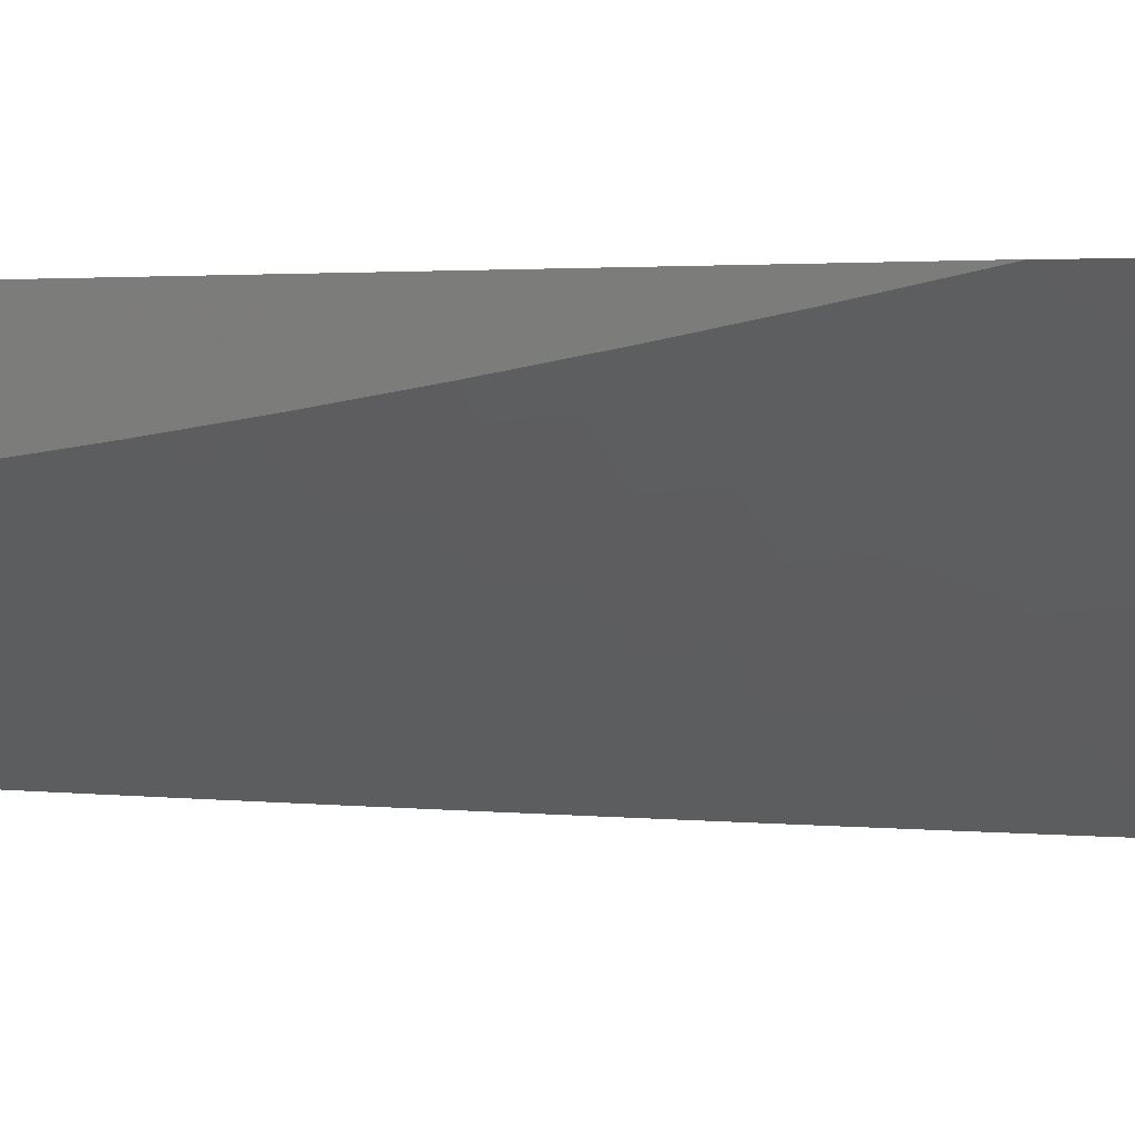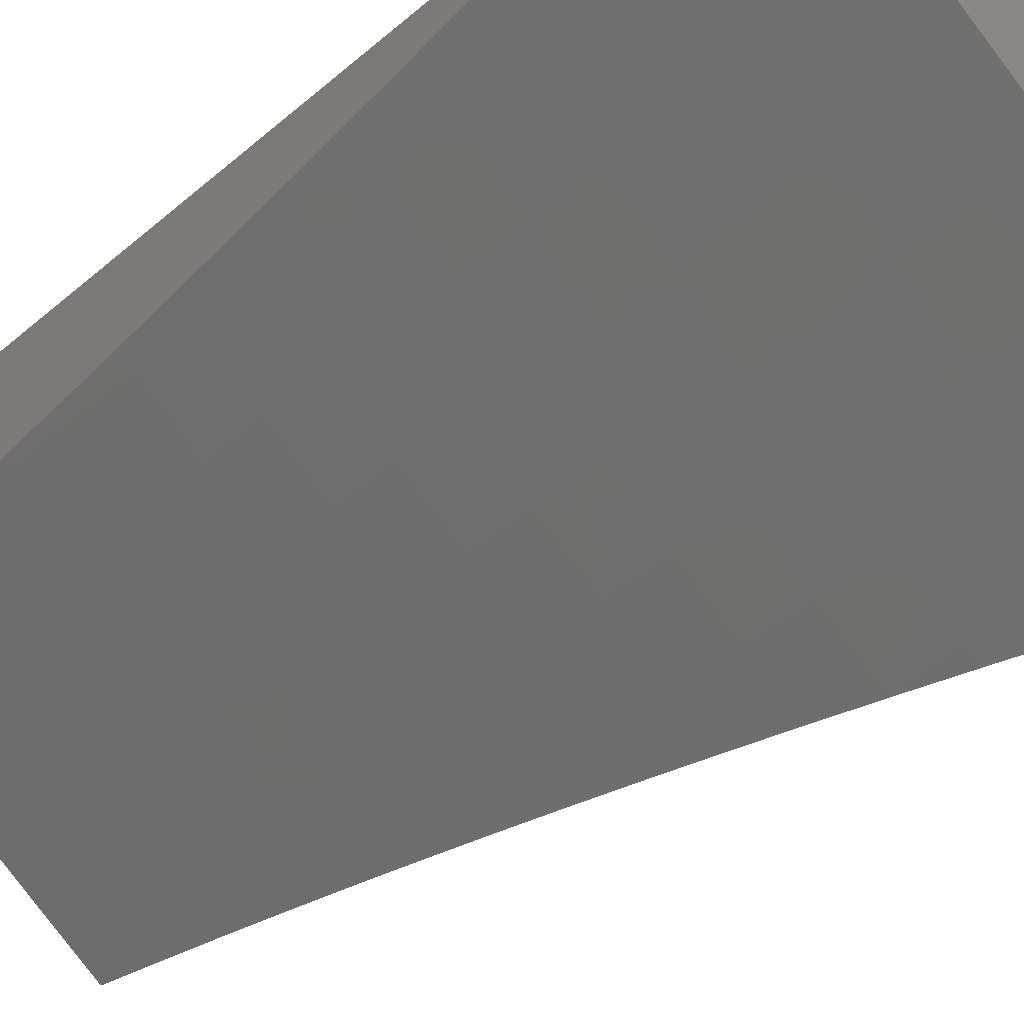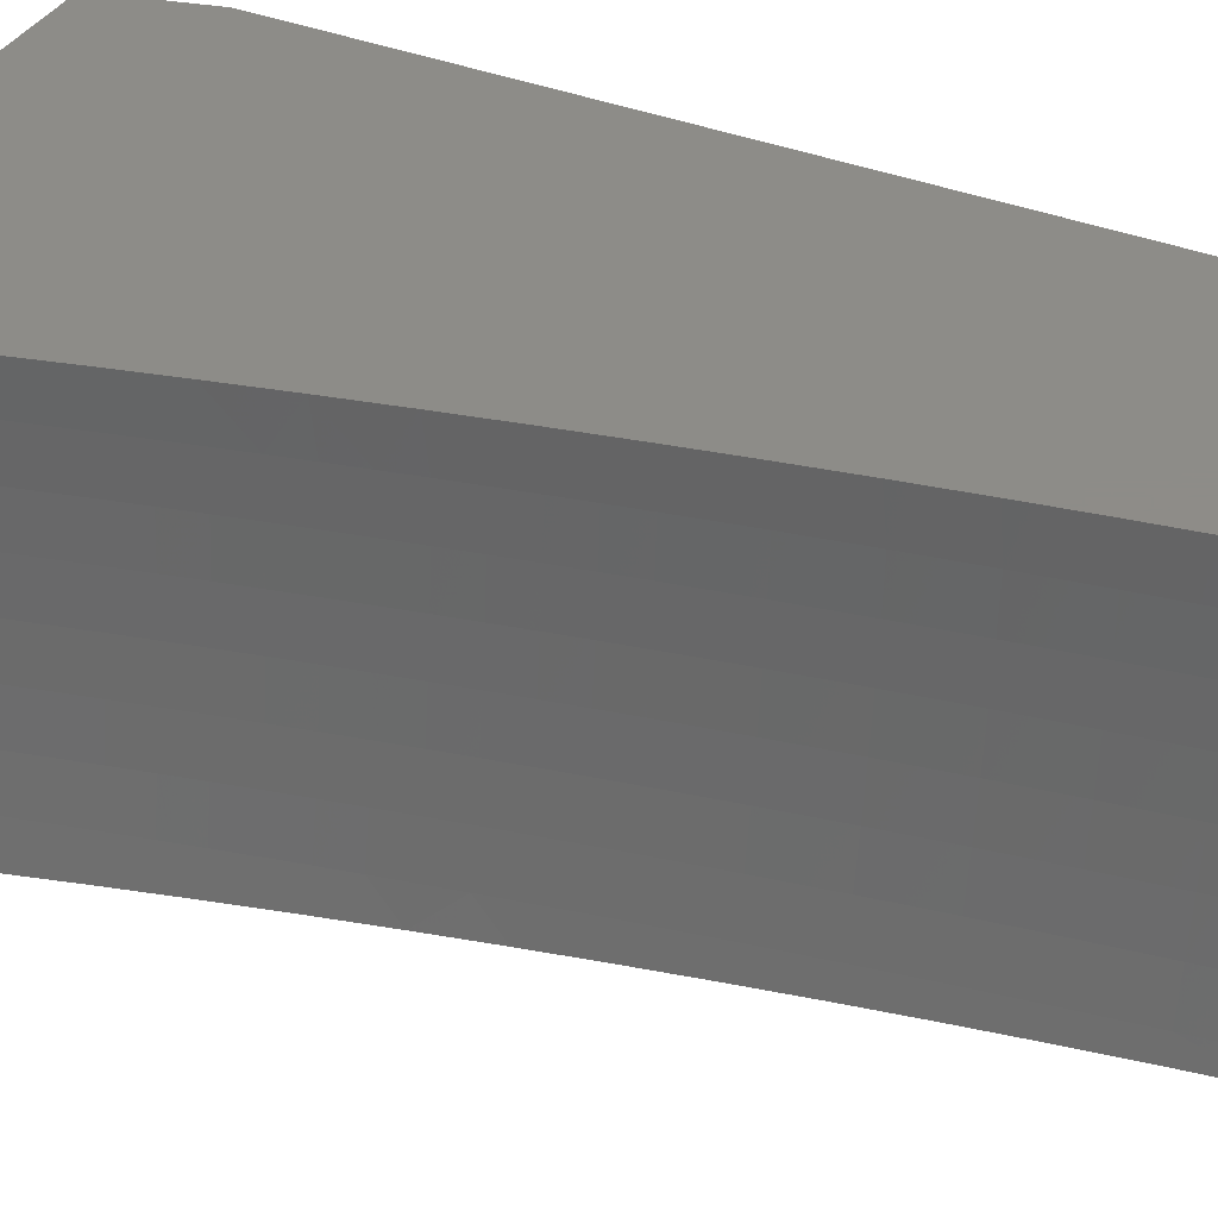
<metadata>
{"format":"stl","ext":"stl","renderer":"f3d","projection":"perspective","resolution":1024,"background":"white","views":[{"elev":2.6,"azim":118.0,"up":"+Y"},{"elev":-35.3,"azim":138.6,"up":"+Y"},{"elev":36.7,"azim":-62.9,"up":"+Y"}]}
</metadata>
<code>
# stl→obj: 327 verts, 650 faces
v 6.714 -9.342 -1.063
v 6.723 -9.341 -1
v 6.718 -9.319 -1.062
v 6.731 -9.299 -1
v 6.726 -9.273 -1.062
v 6.738 -9.257 -1
v 6.733 -9.227 -1.062
v 6.744 -9.214 -1
v 6.738 -9.181 -1.062
v 6.749 -9.172 -1
v 6.743 -9.136 -1.062
v 6.753 -9.129 -1
v 6.747 -9.09 -1.062
v 6.757 -9.086 -1
v 6.75 -9.045 -1.062
v 6.759 -9.043 -1
v 6.751 -9 -1.063
v 6.761 -9 -1
v 6.739 -9.045 -1.124
v 6.741 -9 -1.127
v 6.729 -9.045 -1.186
v 6.73 -9 -1.19
v 6.718 -9.044 -1.249
v 6.718 -9 -1.253
v 6.706 -9.044 -1.311
v 6.706 -9 -1.316
v 6.693 -9.044 -1.374
v 6.694 -9 -1.379
v 6.68 -9.044 -1.436
v 6.68 -9 -1.442
v 6.673 -9.044 -1.468
v 6.667 -9 -1.504
v 6.666 -9.044 -1.499
v 6.659 -9.044 -1.53
v 6.664 -9.088 -1.499
v 6.656 -9.088 -1.53
v 6.66 -9.133 -1.499
v 6.653 -9.133 -1.53
v 6.655 -9.178 -1.499
v 6.648 -9.178 -1.53
v 6.65 -9.224 -1.499
v 6.643 -9.223 -1.53
v 6.643 -9.269 -1.499
v 6.636 -9.269 -1.53
v 6.635 -9.315 -1.499
v 6.628 -9.314 -1.53
v 6.628 -9.346 -1.504
v 6.613 -9.346 -1.566
v 6.621 -9.314 -1.561
v 6.613 -9.313 -1.593
v 6.621 -9.268 -1.593
v 6.614 -9.268 -1.624
v 6.62 -9.222 -1.624
v 6.613 -9.222 -1.655
v 6.618 -9.177 -1.655
v 6.61 -9.177 -1.687
v 6.615 -9.132 -1.687
v 6.607 -9.132 -1.718
v 6.611 -9.087 -1.718
v 6.602 -9.087 -1.749
v 6.605 -9.043 -1.749
v 6.597 -9.043 -1.781
v 6.606 -9 -1.753
v 6.589 -9 -1.815
v 6.652 -9 -1.567
v 6.652 -9.044 -1.561
v 6.649 -9.088 -1.561
v 6.646 -9.133 -1.561
v 6.641 -9.178 -1.561
v 6.635 -9.223 -1.561
v 6.629 -9.268 -1.561
v 6.644 -9.043 -1.593
v 6.637 -9 -1.629
v 6.637 -9.043 -1.624
v 6.629 -9.043 -1.655
v 6.634 -9.088 -1.624
v 6.626 -9.088 -1.655
v 6.631 -9.132 -1.624
v 6.623 -9.132 -1.655
v 6.626 -9.177 -1.624
v 6.622 -9 -1.691
v 6.621 -9.043 -1.687
v 6.619 -9.087 -1.687
v 6.613 -9.043 -1.718
v 6.571 -9 -1.877
v 6.579 -9.042 -1.843
v 6.588 -9.043 -1.812
v 6.594 -9.087 -1.781
v 6.599 -9.132 -1.749
v 6.602 -9.176 -1.718
v 6.605 -9.222 -1.687
v 6.606 -9.267 -1.655
v 6.606 -9.313 -1.624
v 6.598 -9.347 -1.629
v 6.554 -9 -1.939
v 6.562 -9.042 -1.906
v 6.571 -9.042 -1.875
v 6.577 -9.087 -1.843
v 6.585 -9.087 -1.812
v 6.582 -9.131 -1.812
v 6.59 -9.131 -1.781
v 6.586 -9.176 -1.781
v 6.594 -9.176 -1.749
v 6.588 -9.221 -1.749
v 6.597 -9.221 -1.718
v 6.59 -9.266 -1.718
v 6.598 -9.267 -1.687
v 6.59 -9.312 -1.687
v 6.598 -9.312 -1.655
v 6.582 -9.348 -1.691
v 6.535 -9 -2
v 6.543 -9.042 -1.969
v 6.552 -9.042 -1.937
v 6.559 -9.086 -1.906
v 6.568 -9.086 -1.875
v 6.564 -9.131 -1.875
v 6.573 -9.131 -1.843
v 6.569 -9.175 -1.843
v 6.577 -9.176 -1.812
v 6.572 -9.22 -1.812
v 6.58 -9.221 -1.781
v 6.573 -9.266 -1.781
v 6.582 -9.266 -1.749
v 6.574 -9.311 -1.749
v 6.582 -9.312 -1.718
v 6.566 -9.349 -1.753
v 6.533 -9.045 -2
v 6.54 -9.086 -1.969
v 6.55 -9.086 -1.937
v 6.546 -9.13 -1.937
v 6.555 -9.13 -1.906
v 6.551 -9.175 -1.906
v 6.56 -9.175 -1.875
v 6.554 -9.22 -1.875
v 6.563 -9.22 -1.843
v 6.556 -9.265 -1.843
v 6.565 -9.265 -1.812
v 6.557 -9.31 -1.812
v 6.566 -9.311 -1.781
v 6.549 -9.349 -1.815
v 6.531 -9.089 -2
v 6.537 -9.13 -1.969
v 6.542 -9.174 -1.937
v 6.545 -9.219 -1.906
v 6.547 -9.264 -1.875
v 6.549 -9.31 -1.843
v 6.527 -9.133 -2
v 6.532 -9.174 -1.969
v 6.536 -9.219 -1.937
v 6.538 -9.264 -1.906
v 6.54 -9.309 -1.875
v 6.531 -9.35 -1.877
v 6.522 -9.177 -2
v 6.527 -9.218 -1.969
v 6.529 -9.263 -1.937
v 6.531 -9.309 -1.906
v 6.517 -9.221 -2
v 6.52 -9.263 -1.969
v 6.522 -9.308 -1.937
v 6.513 -9.351 -1.939
v 6.51 -9.265 -2
v 6.512 -9.308 -1.969
v 6.503 -9.309 -2
v 6.494 -9.352 -2
v 6.642 -9.315 -1.468
v 6.642 -9.345 -1.441
v 6.649 -9.315 -1.436
v 6.655 -9.344 -1.379
v 6.662 -9.316 -1.374
v 6.668 -9.344 -1.316
v 6.674 -9.317 -1.311
v 6.681 -9.343 -1.253
v 6.686 -9.317 -1.249
v 6.692 -9.343 -1.19
v 6.697 -9.318 -1.186
v 6.703 -9.342 -1.127
v 6.708 -9.319 -1.124
v 6.716 -9.273 -1.124
v 6.723 -9.227 -1.124
v 6.728 -9.181 -1.124
v 6.733 -9.135 -1.124
v 6.737 -9.09 -1.124
v 6.705 -9.272 -1.186
v 6.712 -9.226 -1.186
v 6.718 -9.181 -1.186
v 6.722 -9.135 -1.186
v 6.726 -9.09 -1.186
v 6.694 -9.271 -1.249
v 6.701 -9.226 -1.249
v 6.706 -9.18 -1.249
v 6.711 -9.135 -1.249
v 6.715 -9.09 -1.249
v 6.682 -9.271 -1.311
v 6.689 -9.225 -1.311
v 6.695 -9.18 -1.311
v 6.699 -9.134 -1.311
v 6.703 -9.089 -1.311
v 6.67 -9.27 -1.374
v 6.676 -9.225 -1.374
v 6.682 -9.179 -1.374
v 6.687 -9.134 -1.374
v 6.69 -9.089 -1.374
v 6.657 -9.27 -1.436
v 6.663 -9.224 -1.436
v 6.669 -9.179 -1.436
v 6.674 -9.134 -1.436
v 6.677 -9.089 -1.436
v 6.65 -9.269 -1.468
v 6.657 -9.224 -1.468
v 6.662 -9.179 -1.468
v 6.667 -9.133 -1.468
v 6.671 -9.089 -1.468
v 6.628 -9.223 -1.593
v 6.634 -9.178 -1.593
v 6.638 -9.133 -1.593
v 6.642 -9.088 -1.593
v 7 -9.123 -1.113
v 7 -9.136 -1
v 6.939 -9.175 -1.062
v 6.931 -9.188 -1
v 6.877 -9.222 -1.062
v 6.862 -9.239 -1
v 6.814 -9.268 -1.062
v 6.793 -9.291 -1
v 6.752 -9.314 -1.062
v 6.748 -9.31 -1.124
v 6.745 -9.305 -1.186
v 6.741 -9.3 -1.248
v 6.737 -9.295 -1.31
v 6.675 -9.34 -1.31
v 6.671 -9.334 -1.373
v 6.666 -9.329 -1.435
v 6.662 -9.322 -1.498
v 6.657 -9.316 -1.56
v 6.653 -9.309 -1.623
v 6.648 -9.302 -1.686
v 6.585 -9.347 -1.686
v 6.58 -9.34 -1.748
v 6.574 -9.332 -1.811
v 6.569 -9.324 -1.874
v 6.563 -9.316 -1.937
v 6.555 -9.309 -2
v 6.616 -9.266 -2
v 6.626 -9.272 -1.937
v 6.632 -9.28 -1.874
v 6.694 -9.235 -1.874
v 6.7 -9.243 -1.811
v 6.762 -9.197 -1.811
v 6.768 -9.205 -1.748
v 6.83 -9.159 -1.748
v 6.835 -9.166 -1.686
v 6.897 -9.119 -1.686
v 6.902 -9.126 -1.623
v 6.963 -9.079 -1.623
v 6.968 -9.086 -1.56
v 7 -9.061 -1.564
v 6.973 -9.092 -1.498
v 7 -9.078 -1.452
v 6.978 -9.098 -1.435
v 6.982 -9.104 -1.373
v 6.916 -9.145 -1.435
v 6.92 -9.151 -1.373
v 6.854 -9.191 -1.435
v 6.858 -9.197 -1.373
v 6.792 -9.238 -1.435
v 6.796 -9.243 -1.373
v 6.729 -9.283 -1.435
v 6.733 -9.289 -1.373
v 6.676 -9.223 -2
v 6.688 -9.227 -1.937
v 6.756 -9.189 -1.874
v 6.824 -9.151 -1.811
v 6.891 -9.112 -1.748
v 6.958 -9.072 -1.686
v 7 -9.042 -1.677
v 6.736 -9.179 -2
v 6.751 -9.181 -1.937
v 6.818 -9.144 -1.874
v 6.886 -9.105 -1.811
v 6.953 -9.065 -1.748
v 6.796 -9.135 -2
v 6.812 -9.136 -1.937
v 6.88 -9.097 -1.874
v 6.947 -9.058 -1.811
v 7 -9.022 -1.789
v 6.856 -9.09 -2
v 6.874 -9.089 -1.937
v 6.941 -9.05 -1.874
v 6.915 -9.045 -2
v 6.935 -9.043 -1.937
v 7 -9 -1.9
v 6.974 -9 -2
v 7 -9.095 -1.339
v 6.986 -9.109 -1.31
v 6.925 -9.156 -1.31
v 6.863 -9.203 -1.31
v 6.8 -9.249 -1.31
v 7 -9.11 -1.226
v 6.99 -9.114 -1.248
v 6.929 -9.161 -1.248
v 6.866 -9.208 -1.248
v 6.804 -9.254 -1.248
v 6.994 -9.119 -1.186
v 6.998 -9.124 -1.124
v 6.936 -9.171 -1.124
v 6.932 -9.166 -1.186
v 6.87 -9.213 -1.186
v 6.874 -9.218 -1.124
v 6.811 -9.264 -1.124
v 6.912 -9.139 -1.498
v 6.85 -9.185 -1.498
v 6.787 -9.232 -1.498
v 6.725 -9.277 -1.498
v 6.907 -9.133 -1.56
v 6.845 -9.179 -1.56
v 6.783 -9.225 -1.56
v 6.72 -9.271 -1.56
v 6.84 -9.173 -1.623
v 6.773 -9.212 -1.686
v 6.705 -9.25 -1.748
v 6.637 -9.288 -1.811
v 6.808 -9.259 -1.186
v 6.778 -9.219 -1.623
v 6.715 -9.264 -1.623
v 6.71 -9.257 -1.686
v 6.643 -9.295 -1.748
v 7 -9 -1
f 1 2 3
f 3 2 4
f 3 4 5
f 5 4 6
f 5 6 7
f 7 6 8
f 7 8 9
f 9 8 10
f 9 10 11
f 11 10 12
f 11 12 13
f 13 12 14
f 13 14 15
f 15 14 16
f 15 16 17
f 17 16 18
f 15 17 19
f 19 17 20
f 19 20 21
f 21 20 22
f 21 22 23
f 23 22 24
f 23 24 25
f 25 24 26
f 25 26 27
f 27 26 28
f 27 28 29
f 29 28 30
f 29 30 31
f 31 30 32
f 31 32 33
f 33 32 34
f 33 34 35
f 35 34 36
f 35 36 37
f 37 36 38
f 37 38 39
f 39 38 40
f 39 40 41
f 41 40 42
f 41 42 43
f 43 42 44
f 43 44 45
f 45 44 46
f 45 46 47
f 47 46 48
f 48 46 49
f 48 49 50
f 50 49 51
f 50 51 52
f 52 51 53
f 52 53 54
f 54 53 55
f 54 55 56
f 56 55 57
f 56 57 58
f 58 57 59
f 58 59 60
f 60 59 61
f 60 61 62
f 62 61 63
f 62 63 64
f 32 65 34
f 34 65 66
f 34 66 36
f 36 66 67
f 36 67 38
f 38 67 68
f 38 68 40
f 40 68 69
f 40 69 42
f 42 69 70
f 42 70 44
f 44 70 71
f 44 71 46
f 46 71 49
f 66 65 72
f 72 65 73
f 72 73 74
f 74 73 75
f 74 75 76
f 76 75 77
f 76 77 78
f 78 77 79
f 78 79 80
f 80 79 55
f 80 55 53
f 73 81 75
f 75 81 82
f 75 82 77
f 77 82 83
f 77 83 79
f 79 83 57
f 79 57 55
f 82 81 84
f 84 81 63
f 84 63 61
f 85 86 64
f 64 86 87
f 64 87 62
f 62 87 88
f 62 88 60
f 60 88 89
f 60 89 58
f 58 89 90
f 58 90 56
f 56 90 91
f 56 91 54
f 54 91 92
f 54 92 52
f 52 92 93
f 52 93 50
f 50 93 94
f 50 94 48
f 95 96 85
f 85 96 97
f 85 97 86
f 86 97 98
f 86 98 99
f 99 98 100
f 99 100 101
f 101 100 102
f 101 102 103
f 103 102 104
f 103 104 105
f 105 104 106
f 105 106 107
f 107 106 108
f 107 108 109
f 109 108 110
f 109 110 94
f 111 112 95
f 95 112 113
f 95 113 96
f 96 113 114
f 96 114 115
f 115 114 116
f 115 116 117
f 117 116 118
f 117 118 119
f 119 118 120
f 119 120 121
f 121 120 122
f 121 122 123
f 123 122 124
f 123 124 125
f 125 124 126
f 125 126 110
f 111 127 112
f 112 127 128
f 112 128 129
f 129 128 130
f 129 130 131
f 131 130 132
f 131 132 133
f 133 132 134
f 133 134 135
f 135 134 136
f 135 136 137
f 137 136 138
f 137 138 139
f 139 138 140
f 139 140 126
f 127 141 128
f 128 141 142
f 128 142 130
f 130 142 143
f 130 143 132
f 132 143 144
f 132 144 134
f 134 144 145
f 134 145 136
f 136 145 146
f 136 146 138
f 138 146 140
f 141 147 142
f 142 147 148
f 142 148 143
f 143 148 149
f 143 149 144
f 144 149 150
f 144 150 145
f 145 150 151
f 145 151 146
f 146 151 152
f 146 152 140
f 147 153 148
f 148 153 154
f 148 154 149
f 149 154 155
f 149 155 150
f 150 155 156
f 150 156 151
f 151 156 152
f 153 157 154
f 154 157 158
f 154 158 155
f 155 158 159
f 155 159 156
f 156 159 160
f 156 160 152
f 157 161 158
f 158 161 162
f 158 162 159
f 159 162 160
f 161 163 162
f 162 163 164
f 162 164 160
f 45 47 165
f 165 47 166
f 165 166 167
f 167 166 168
f 167 168 169
f 169 168 170
f 169 170 171
f 171 170 172
f 171 172 173
f 173 172 174
f 173 174 175
f 175 174 176
f 175 176 177
f 177 176 1
f 177 1 3
f 177 3 178
f 178 3 5
f 178 5 179
f 179 5 7
f 179 7 180
f 180 7 9
f 180 9 181
f 181 9 11
f 181 11 182
f 182 11 13
f 182 13 19
f 19 13 15
f 175 177 183
f 183 177 178
f 183 178 184
f 184 178 179
f 184 179 185
f 185 179 180
f 185 180 186
f 186 180 181
f 186 181 187
f 187 181 182
f 187 182 21
f 21 182 19
f 173 175 188
f 188 175 183
f 188 183 189
f 189 183 184
f 189 184 190
f 190 184 185
f 190 185 191
f 191 185 186
f 191 186 192
f 192 186 187
f 192 187 23
f 23 187 21
f 171 173 193
f 193 173 188
f 193 188 194
f 194 188 189
f 194 189 195
f 195 189 190
f 195 190 196
f 196 190 191
f 196 191 197
f 197 191 192
f 197 192 25
f 25 192 23
f 169 171 198
f 198 171 193
f 198 193 199
f 199 193 194
f 199 194 200
f 200 194 195
f 200 195 201
f 201 195 196
f 201 196 202
f 202 196 197
f 202 197 27
f 27 197 25
f 167 169 203
f 203 169 198
f 203 198 204
f 204 198 199
f 204 199 205
f 205 199 200
f 205 200 206
f 206 200 201
f 206 201 207
f 207 201 202
f 207 202 29
f 29 202 27
f 43 45 165
f 165 167 208
f 208 167 203
f 208 203 209
f 209 203 204
f 209 204 210
f 210 204 205
f 210 205 211
f 211 205 206
f 211 206 212
f 212 206 207
f 212 207 31
f 31 207 29
f 51 49 71
f 109 94 93
f 125 110 108
f 107 109 92
f 92 109 93
f 139 126 124
f 123 125 106
f 106 125 108
f 137 139 122
f 122 139 124
f 41 43 208
f 208 43 165
f 41 208 209
f 51 71 213
f 213 71 70
f 213 70 214
f 214 70 69
f 214 69 215
f 215 69 68
f 215 68 216
f 216 68 67
f 216 67 72
f 72 67 66
f 105 107 91
f 91 107 92
f 121 123 104
f 104 123 106
f 135 137 120
f 120 137 122
f 39 41 209
f 39 209 210
f 80 53 213
f 213 53 51
f 80 213 214
f 103 105 90
f 90 105 91
f 119 121 102
f 102 121 104
f 133 135 118
f 118 135 120
f 37 39 210
f 37 210 211
f 78 80 214
f 78 214 215
f 101 103 89
f 89 103 90
f 117 119 100
f 100 119 102
f 131 133 116
f 116 133 118
f 35 37 211
f 35 211 212
f 76 78 215
f 76 215 216
f 59 57 83
f 99 101 88
f 88 101 89
f 115 117 98
f 98 117 100
f 129 131 114
f 114 131 116
f 33 35 212
f 33 212 31
f 74 76 216
f 74 216 72
f 82 84 83
f 83 84 59
f 84 61 59
f 86 99 87
f 87 99 88
f 96 115 97
f 97 115 98
f 112 129 113
f 113 129 114
f 217 218 219
f 219 218 220
f 219 220 221
f 221 220 222
f 221 222 223
f 223 222 224
f 223 224 225
f 225 224 2
f 225 2 1
f 225 1 226
f 226 1 176
f 226 176 227
f 227 176 174
f 227 174 228
f 228 174 172
f 228 172 229
f 229 172 230
f 229 230 231
f 231 230 170
f 231 170 168
f 172 170 230
f 231 168 232
f 232 168 166
f 232 166 233
f 233 166 47
f 233 47 234
f 234 47 48
f 234 48 235
f 235 48 94
f 235 94 236
f 236 94 237
f 236 237 238
f 238 237 110
f 238 110 126
f 94 110 237
f 238 126 239
f 239 126 140
f 239 140 240
f 240 140 152
f 240 152 241
f 241 152 160
f 241 160 242
f 242 160 164
f 242 243 241
f 241 243 244
f 241 244 245
f 245 244 246
f 245 246 247
f 247 246 248
f 247 248 249
f 249 248 250
f 249 250 251
f 251 250 252
f 251 252 253
f 253 252 254
f 253 254 255
f 255 254 256
f 255 256 257
f 257 256 258
f 257 258 259
f 259 258 260
f 259 260 261
f 261 260 262
f 261 262 263
f 263 262 264
f 263 264 265
f 265 264 266
f 265 266 267
f 267 266 268
f 267 268 232
f 232 268 231
f 243 269 244
f 244 269 270
f 244 270 246
f 246 270 271
f 246 271 248
f 248 271 272
f 248 272 250
f 250 272 273
f 250 273 252
f 252 273 274
f 252 274 254
f 254 274 275
f 254 275 256
f 269 276 270
f 270 276 277
f 270 277 271
f 271 277 278
f 271 278 272
f 272 278 279
f 272 279 273
f 273 279 280
f 273 280 274
f 274 280 275
f 276 281 277
f 277 281 282
f 277 282 278
f 278 282 283
f 278 283 279
f 279 283 284
f 279 284 280
f 280 284 285
f 280 285 275
f 281 286 282
f 282 286 287
f 282 287 283
f 283 287 288
f 283 288 284
f 284 288 285
f 286 289 287
f 287 289 290
f 287 290 288
f 288 290 291
f 288 291 285
f 289 292 290
f 290 292 291
f 258 293 260
f 260 293 294
f 260 294 262
f 262 294 295
f 262 295 264
f 264 295 296
f 264 296 266
f 266 296 297
f 266 297 268
f 268 297 229
f 268 229 231
f 293 298 294
f 294 298 299
f 294 299 295
f 295 299 300
f 295 300 296
f 296 300 301
f 296 301 297
f 297 301 302
f 297 302 229
f 229 302 228
f 299 298 303
f 303 298 217
f 303 217 304
f 304 217 305
f 304 305 306
f 306 305 307
f 306 307 301
f 301 307 302
f 305 217 219
f 303 304 306
f 305 219 308
f 308 219 221
f 308 221 309
f 309 221 223
f 309 223 226
f 226 223 225
f 299 303 300
f 300 303 306
f 300 306 301
f 257 259 310
f 310 259 261
f 310 261 311
f 311 261 263
f 311 263 312
f 312 263 265
f 312 265 313
f 313 265 267
f 313 267 233
f 233 267 232
f 255 257 314
f 314 257 310
f 314 310 315
f 315 310 311
f 315 311 316
f 316 311 312
f 316 312 317
f 317 312 313
f 317 313 234
f 234 313 233
f 255 314 253
f 253 314 318
f 253 318 251
f 251 318 319
f 251 319 249
f 249 319 320
f 249 320 247
f 247 320 321
f 247 321 245
f 245 321 240
f 245 240 241
f 318 314 315
f 305 308 307
f 307 308 322
f 307 322 302
f 302 322 228
f 322 308 309
f 318 315 323
f 323 315 316
f 323 316 324
f 324 316 317
f 324 317 235
f 235 317 234
f 226 227 309
f 309 227 322
f 227 228 322
f 318 323 319
f 319 323 325
f 319 325 320
f 320 325 326
f 320 326 321
f 321 326 239
f 321 239 240
f 325 323 324
f 235 236 324
f 324 236 325
f 325 236 326
f 326 236 238
f 326 238 239
f 218 217 327
f 327 217 298
f 327 298 293
f 293 258 327
f 327 258 256
f 327 256 275
f 275 285 327
f 327 285 291
f 292 289 111
f 111 289 286
f 111 286 127
f 127 286 281
f 127 281 141
f 141 281 276
f 141 276 147
f 147 276 269
f 147 269 153
f 153 269 157
f 157 269 243
f 157 243 161
f 161 243 242
f 161 242 163
f 163 242 164
f 292 65 291
f 291 65 32
f 291 32 30
f 111 95 292
f 292 95 85
f 292 85 64
f 64 63 292
f 292 63 81
f 292 81 73
f 73 65 292
f 30 28 291
f 291 28 26
f 291 26 24
f 291 24 327
f 327 24 22
f 327 22 20
f 20 17 327
f 327 17 18
f 2 224 4
f 4 224 6
f 6 224 8
f 8 224 222
f 8 222 10
f 10 222 12
f 12 222 220
f 12 220 14
f 14 220 16
f 16 220 327
f 16 327 18
f 220 218 327

</code>
